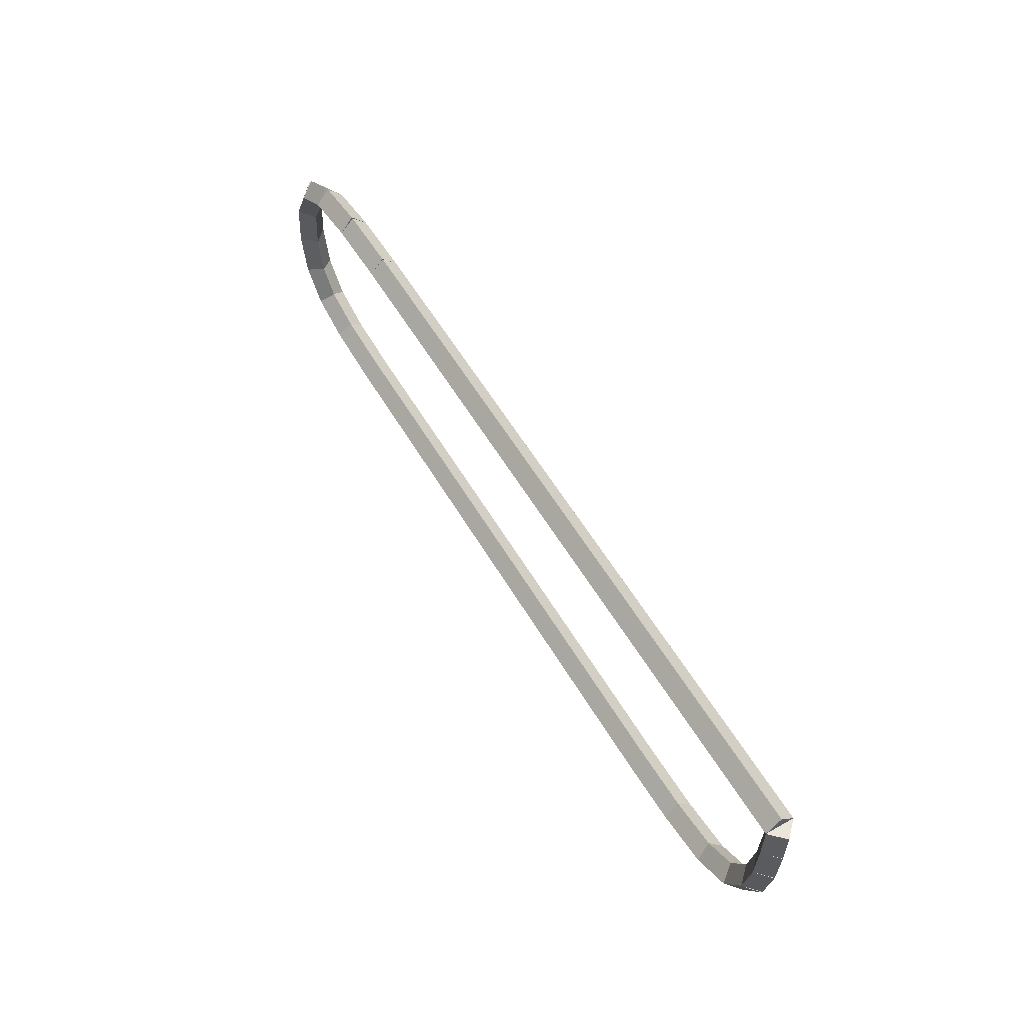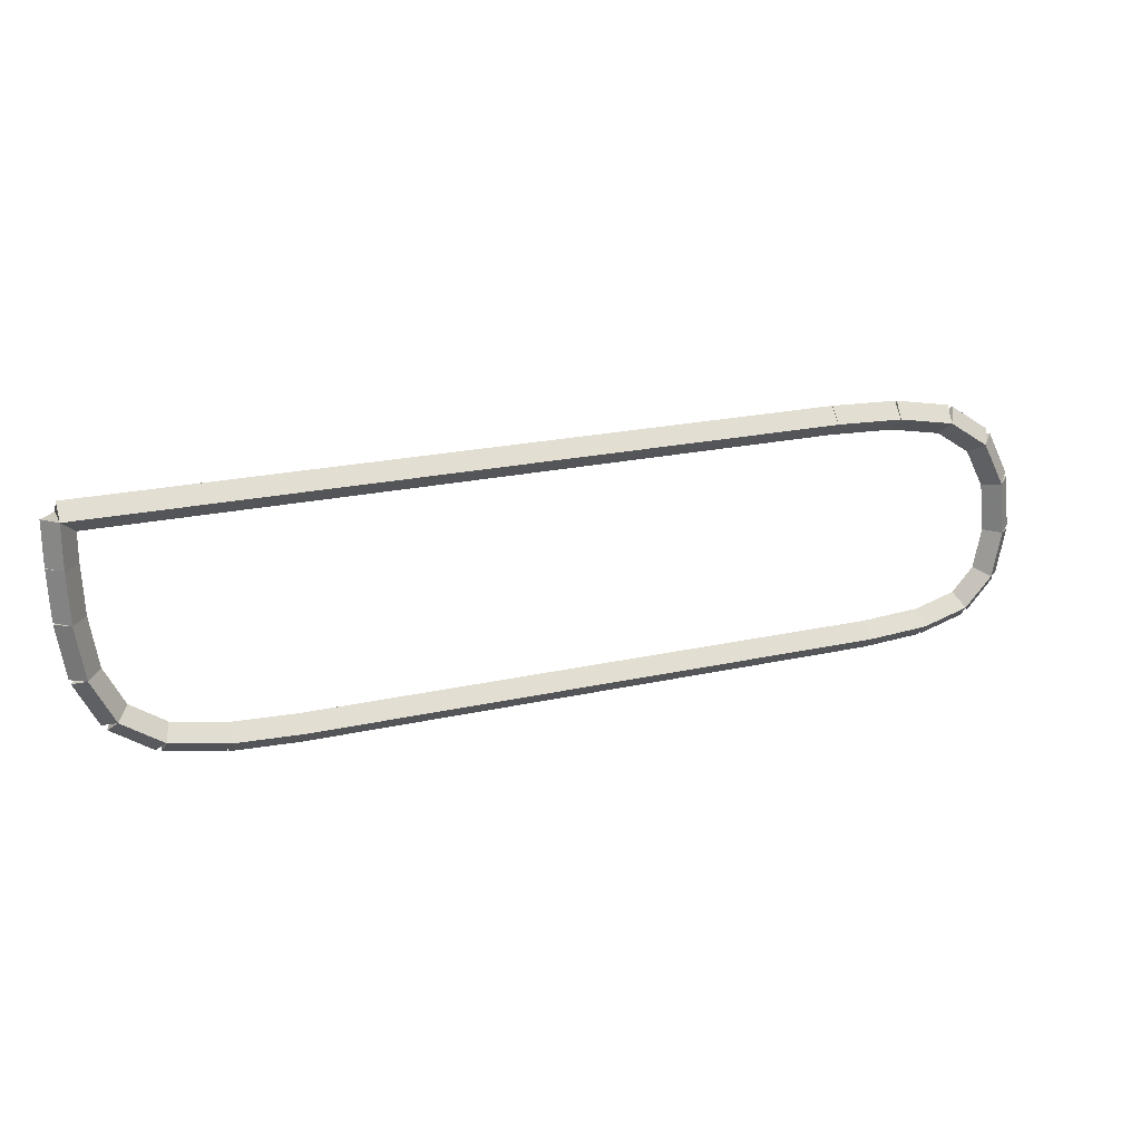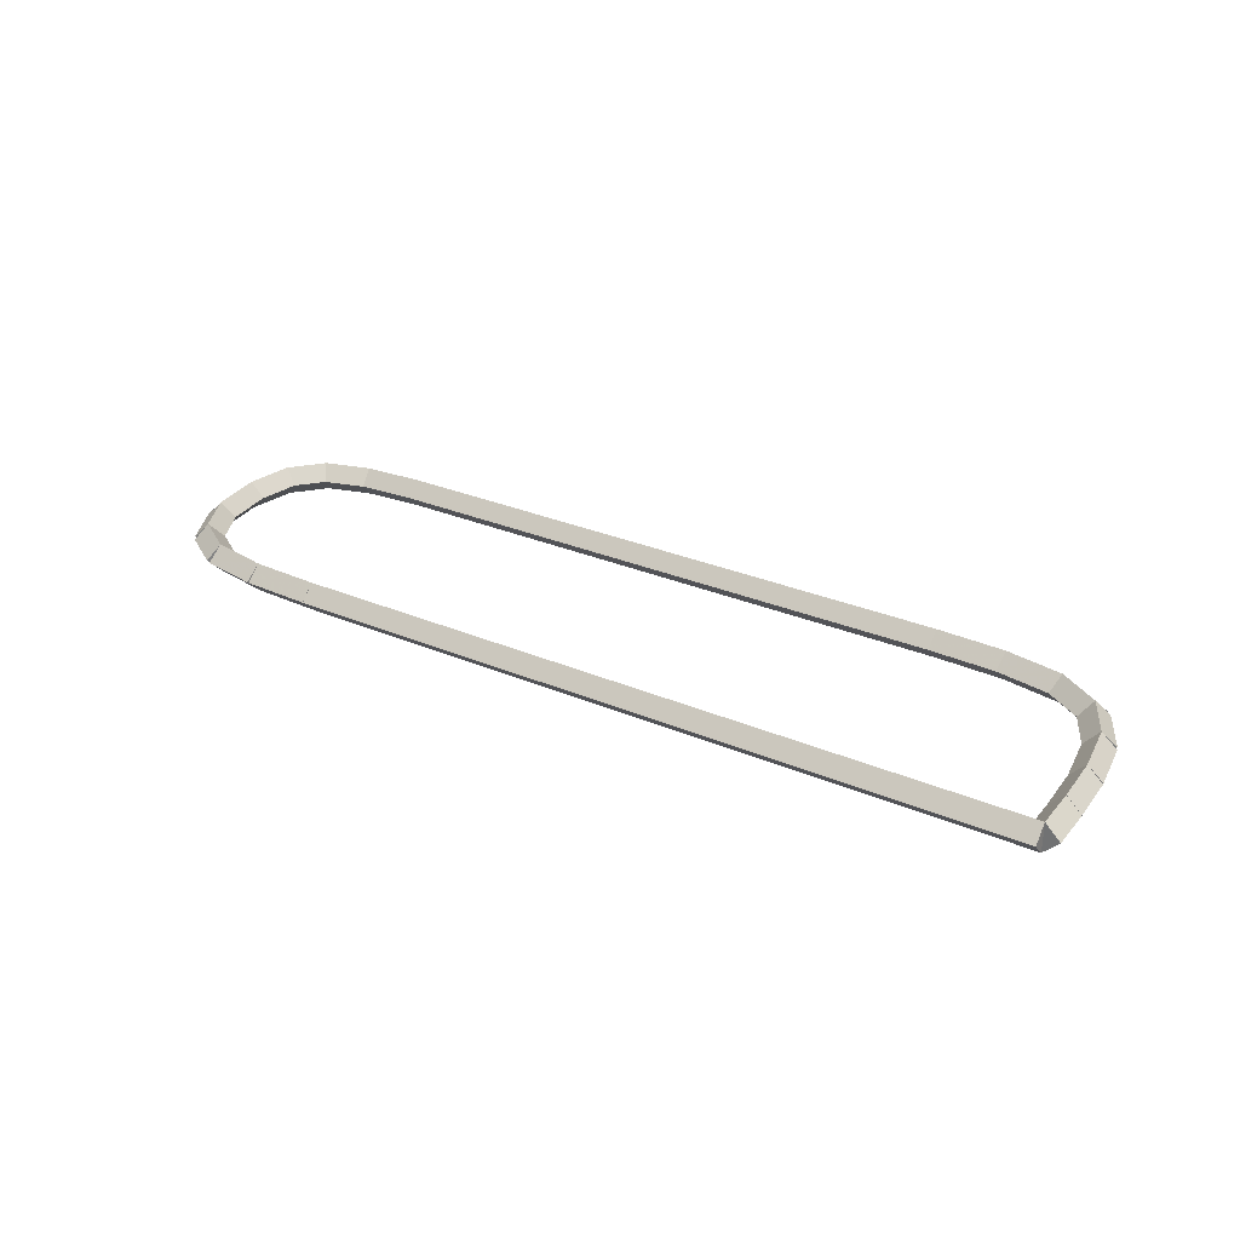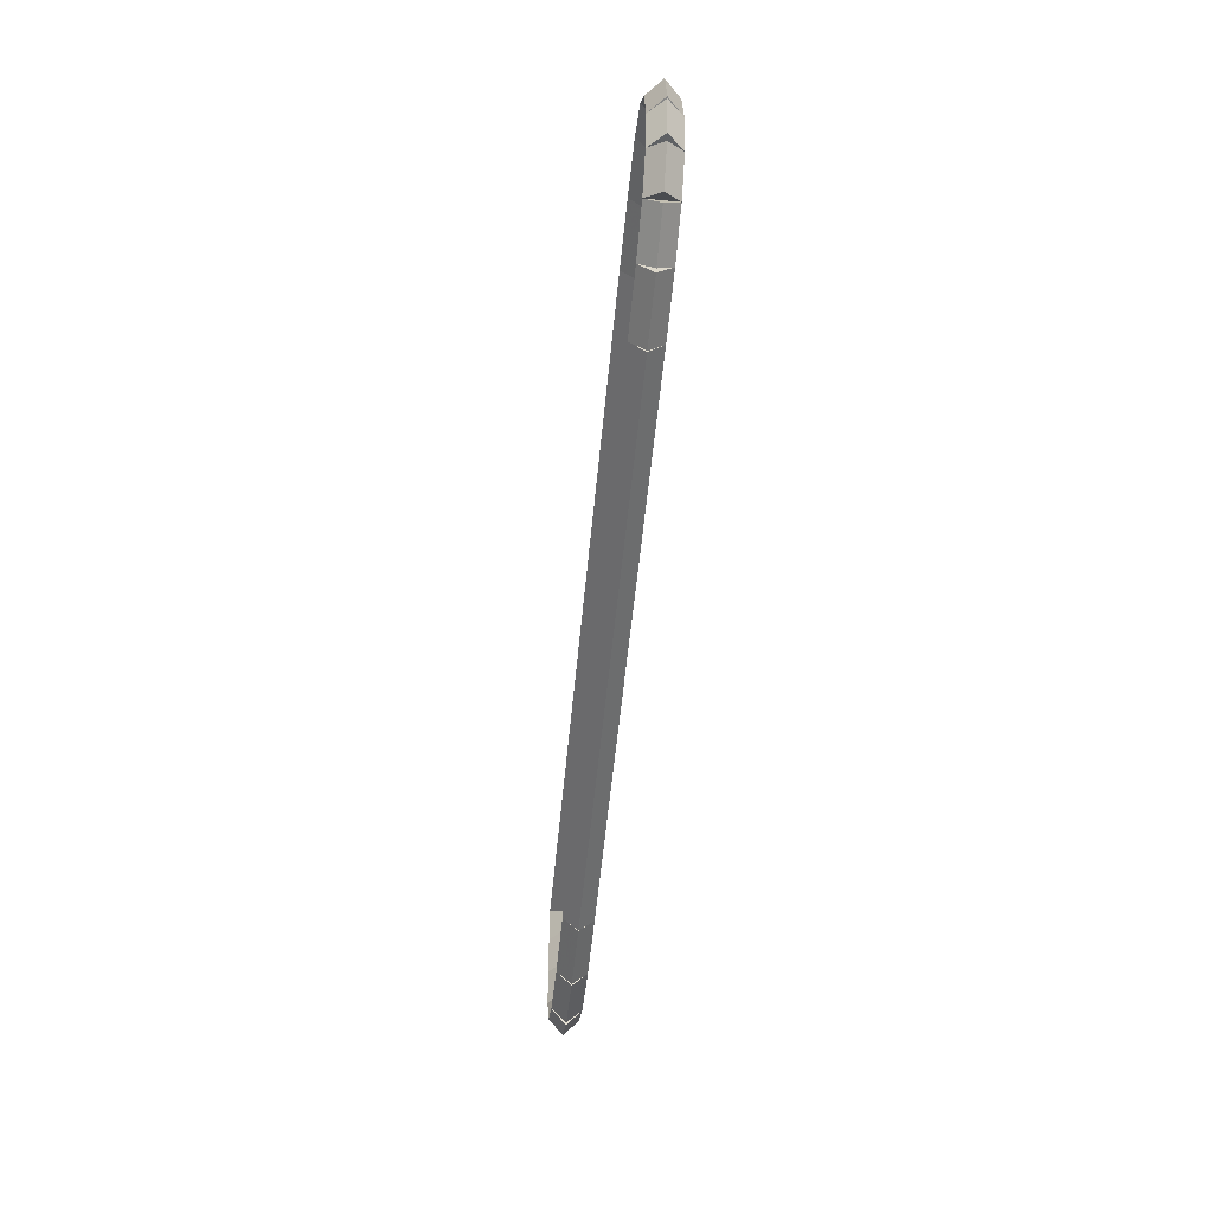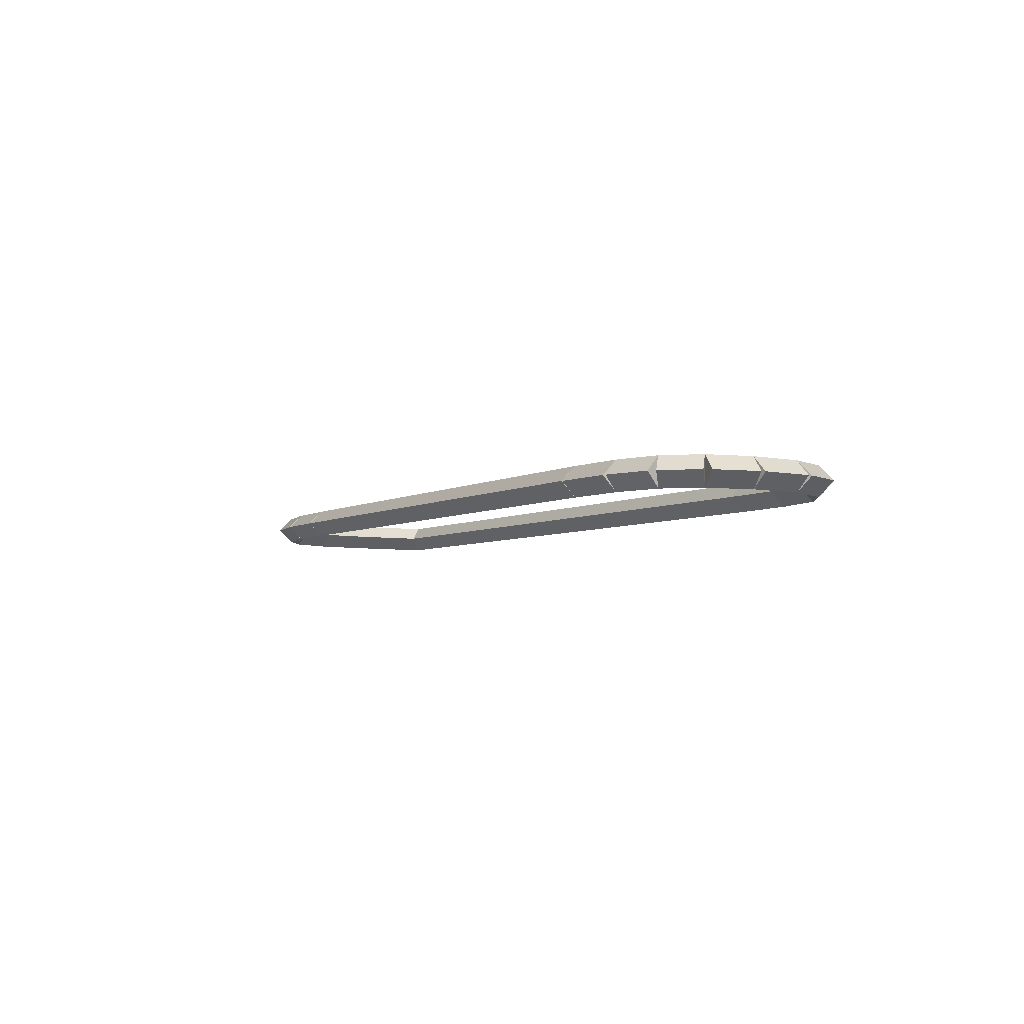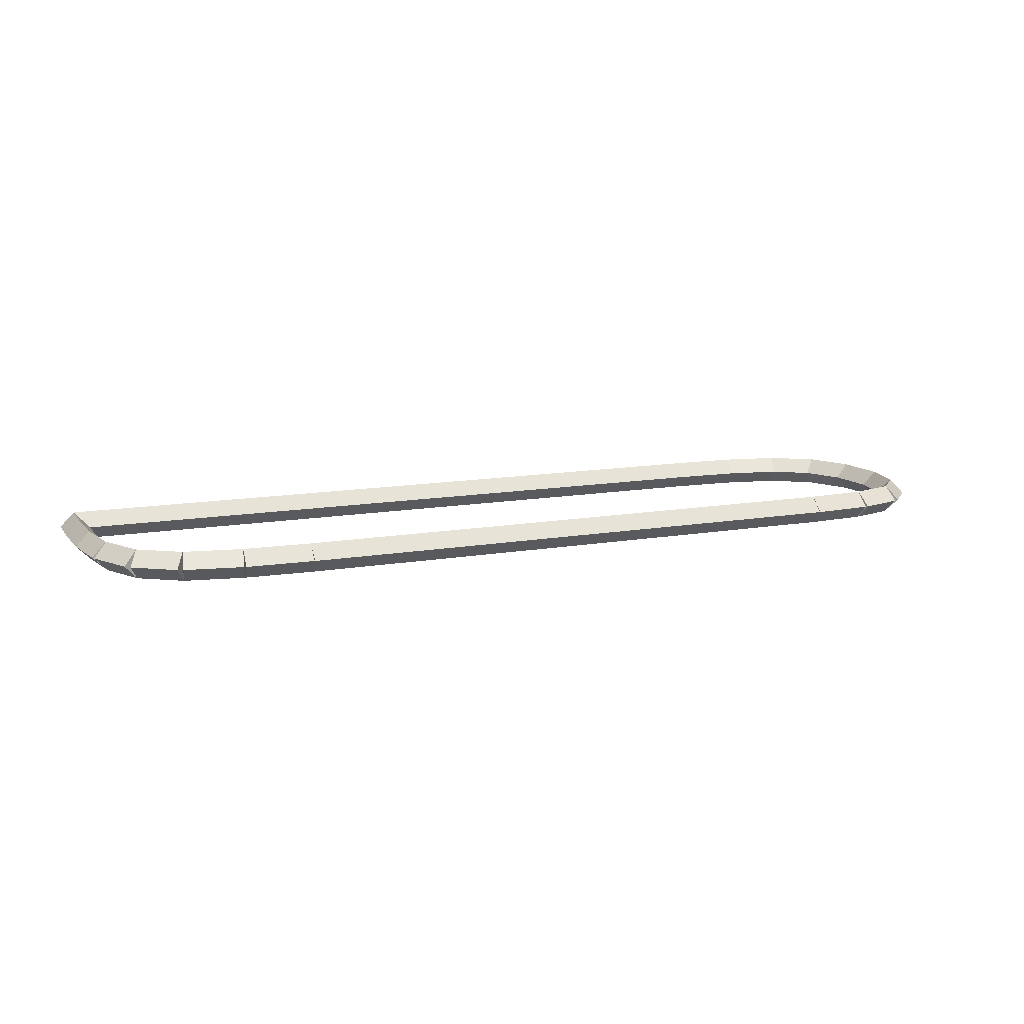
<metadata>
{"format":"obj","ext":"obj","renderer":"f3d","projection":"perspective","resolution":1024,"background":"white","views":[{"elev":57.6,"azim":59.6,"up":"+Z"},{"elev":22.1,"azim":158.8,"up":"+Z"},{"elev":29.3,"azim":32.3,"up":"+Y"},{"elev":-56.3,"azim":-95.5,"up":"+Z"},{"elev":-4.8,"azim":-119.9,"up":"+Y"},{"elev":12.7,"azim":157.8,"up":"+Y"}]}
</metadata>
<code>
g name
v 2.711 40.2 3.175
v 2.711 40 2.975
v 2.711 39.8 3.175
v 2.711 40 3.375
v 12.7 40.2 3.175
v 12.7 40 2.975
v 12.7 39.8 3.175
v 12.7 40 3.375
f 1 2 3 4
f 6 2 1 5
f 5 1 4 8
f 6 5 8 7
f 8 4 3 7
f 7 3 2 6
g name
v 1.781 40.2 3.138
v 1.789 40 2.938
v 1.781 39.8 3.138
v 1.774 40 3.338
v 2.711 40.2 3.175
v 2.719 40 2.975
v 2.711 39.8 3.175
v 2.703 40 3.375
f 9 10 11 12
f 14 10 9 13
f 13 9 12 16
f 14 13 16 15
f 16 12 11 15
f 15 11 10 14
g name
v 0.9963 40.2 2.99
v 1.033 40 2.793
v 0.9963 39.8 2.99
v 0.9592 40 3.186
v 1.781 40.2 3.138
v 1.819 40 2.941
v 1.781 39.8 3.138
v 1.744 40 3.334
f 17 18 19 20
f 22 18 17 21
f 21 17 20 24
f 22 21 24 23
f 24 20 19 23
f 23 19 18 22
g name
v 0.4444 40.2 2.619
v 0.5559 40 2.453
v 0.4444 39.8 2.619
v 0.333 40 2.786
v 0.9963 40.2 2.99
v 1.108 40 2.824
v 0.9963 39.8 2.99
v 0.8848 40 3.156
f 25 26 27 28
f 30 26 25 29
f 29 25 28 32
f 30 29 32 31
f 32 28 27 31
f 31 27 26 30
g name
v 0.1407 40.2 2.02
v 0.3191 40 1.93
v 0.1407 39.8 2.02
v -0.03765 40 2.111
v 0.4444 40.2 2.619
v 0.6228 40 2.529
v 0.4444 39.8 2.619
v 0.2661 40 2.71
f 33 34 35 36
f 38 34 33 37
f 37 33 36 40
f 38 37 40 39
f 40 36 35 39
f 39 35 34 38
g name
v 0.06296 40.2 1.297
v 0.2618 40 1.276
v 0.06296 39.8 1.297
v -0.1359 40 1.319
v 0.1407 40.2 2.02
v 0.3396 40 1.999
v 0.1407 39.8 2.02
v -0.05811 40 2.042
f 41 42 43 44
f 46 42 41 45
f 45 41 44 48
f 46 45 48 47
f 48 44 43 47
f 47 43 42 46
g name
v 0.1852 40.2 0.6657
v 0.3815 40 0.7037
v 0.1852 39.8 0.6657
v -0.01117 40 0.6277
v 0.06296 40.2 1.297
v 0.2593 40 1.335
v 0.06296 39.8 1.297
v -0.1334 40 1.259
f 49 50 51 52
f 54 50 49 53
f 53 49 52 56
f 54 53 56 55
f 56 52 51 55
f 55 51 50 54
g name
v 0.5556 40.2 0.25
v 0.7049 40 0.383
v 0.5556 39.8 0.25
v 0.4062 40 0.117
v 0.1852 40.2 0.6657
v 0.3345 40 0.7988
v 0.1852 39.8 0.6657
v 0.03585 40 0.5327
f 57 58 59 60
f 62 58 57 61
f 61 57 60 64
f 62 61 64 63
f 64 60 59 63
f 63 59 58 62
g name
v 1.185 40.2 0.06296
v 1.242 40 0.2547
v 1.185 39.8 0.06296
v 1.128 40 -0.1288
v 0.5556 40.2 0.25
v 0.6125 40 0.4417
v 0.5556 39.8 0.25
v 0.4986 40 0.05828
f 65 66 67 68
f 70 66 65 69
f 69 65 68 72
f 70 69 72 71
f 72 68 67 71
f 71 67 66 70
g name
v 2.037 40.2 0.006481
v 2.05 40 0.206
v 2.037 39.8 0.006481
v 2.024 40 -0.1931
v 1.185 40.2 0.06296
v 1.198 40 0.2625
v 1.185 39.8 0.06296
v 1.172 40 -0.1366
f 73 74 75 76
f 78 74 73 77
f 77 73 76 80
f 78 77 80 79
f 80 76 75 79
f 79 75 74 78
g name
v 9.989 40.2 0
v 9.989 40 0.2
v 9.989 39.8 0
v 9.989 40 -0.2
v 2.037 40.2 0.006481
v 2.037 40 0.2065
v 2.037 39.8 0.006481
v 2.037 40 -0.1935
f 81 82 83 84
f 86 82 81 85
f 85 81 84 88
f 86 85 88 87
f 88 84 83 87
f 87 83 82 86
g name
v 10.92 40.2 0.03704
v 10.91 40 0.2369
v 10.92 39.8 0.03704
v 10.93 40 -0.1628
v 9.989 40.2 0
v 9.981 40 0.1998
v 9.989 39.8 0
v 9.997 40 -0.1998
f 89 90 91 92
f 94 90 89 93
f 93 89 92 96
f 94 93 96 95
f 96 92 91 95
f 95 91 90 94
g name
v 11.7 40.2 0.1852
v 11.67 40 0.3817
v 11.7 39.8 0.1852
v 11.74 40 -0.01135
v 10.92 40.2 0.03704
v 10.88 40 0.2336
v 10.92 39.8 0.03704
v 10.96 40 -0.1595
f 97 98 99 100
f 102 98 97 101
f 101 97 100 104
f 102 101 104 103
f 104 100 99 103
f 103 99 98 102
g name
v 12.26 40.2 0.5556
v 12.14 40 0.7216
v 12.26 39.8 0.5556
v 12.37 40 0.3895
v 11.7 40.2 0.1852
v 11.59 40 0.3513
v 11.7 39.8 0.1852
v 11.82 40 0.01912
f 105 106 107 108
f 110 106 105 109
f 109 105 108 112
f 110 109 112 111
f 112 108 107 111
f 111 107 106 110
g name
v 12.56 40.2 1.155
v 12.38 40 1.245
v 12.56 39.8 1.155
v 12.74 40 1.064
v 12.26 40.2 0.5556
v 12.08 40 0.646
v 12.26 39.8 0.5556
v 12.43 40 0.4651
f 113 114 115 116
f 118 114 113 117
f 117 113 116 120
f 118 117 120 119
f 120 116 115 119
f 119 115 114 118
g name
v 12.67 40.2 1.884
v 12.48 40 1.915
v 12.67 39.8 1.884
v 12.87 40 1.853
v 12.56 40.2 1.155
v 12.36 40 1.186
v 12.56 39.8 1.155
v 12.76 40 1.124
f 121 122 123 124
f 126 122 121 125
f 125 121 124 128
f 126 125 128 127
f 128 124 123 127
f 127 123 122 126
g name
v 12.7 40.2 2.572
v 12.5 40 2.58
v 12.7 39.8 2.572
v 12.9 40 2.565
v 12.67 40.2 1.884
v 12.47 40 1.892
v 12.67 39.8 1.884
v 12.87 40 1.877
f 129 130 131 132
f 134 130 129 133
f 133 129 132 136
f 134 133 136 135
f 136 132 131 135
f 135 131 130 134
g name
v 12.9 40 3.175
v 12.7 40.2 3.175
v 12.5 40 3.175
v 12.7 39.8 3.175
v 12.9 40 2.572
v 12.7 40.2 2.572
v 12.5 40 2.572
v 12.7 39.8 2.572
f 137 138 139 140
f 142 138 137 141
f 141 137 140 144
f 142 141 144 143
f 144 140 139 143
f 143 139 138 142

</code>
